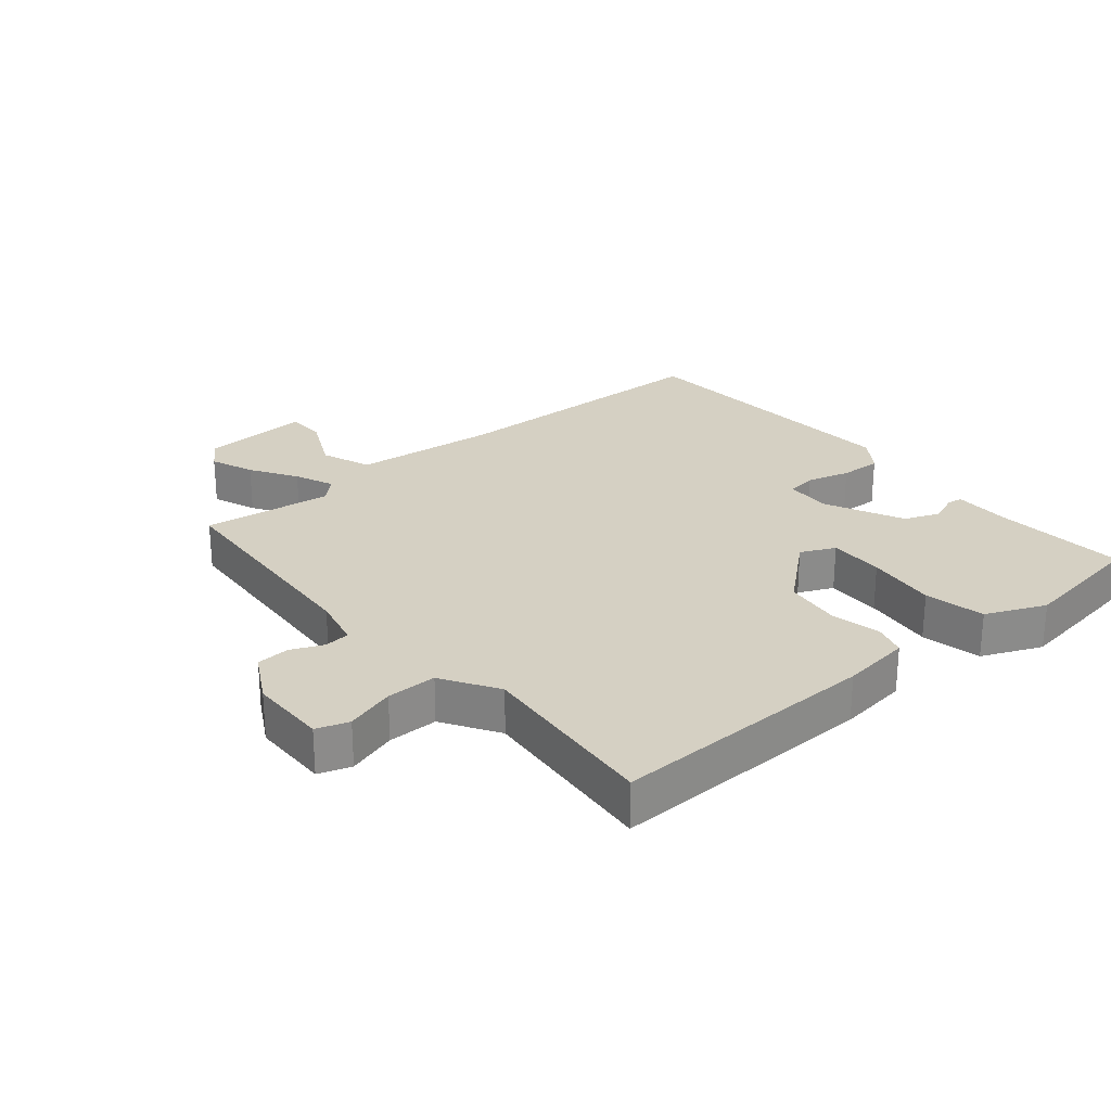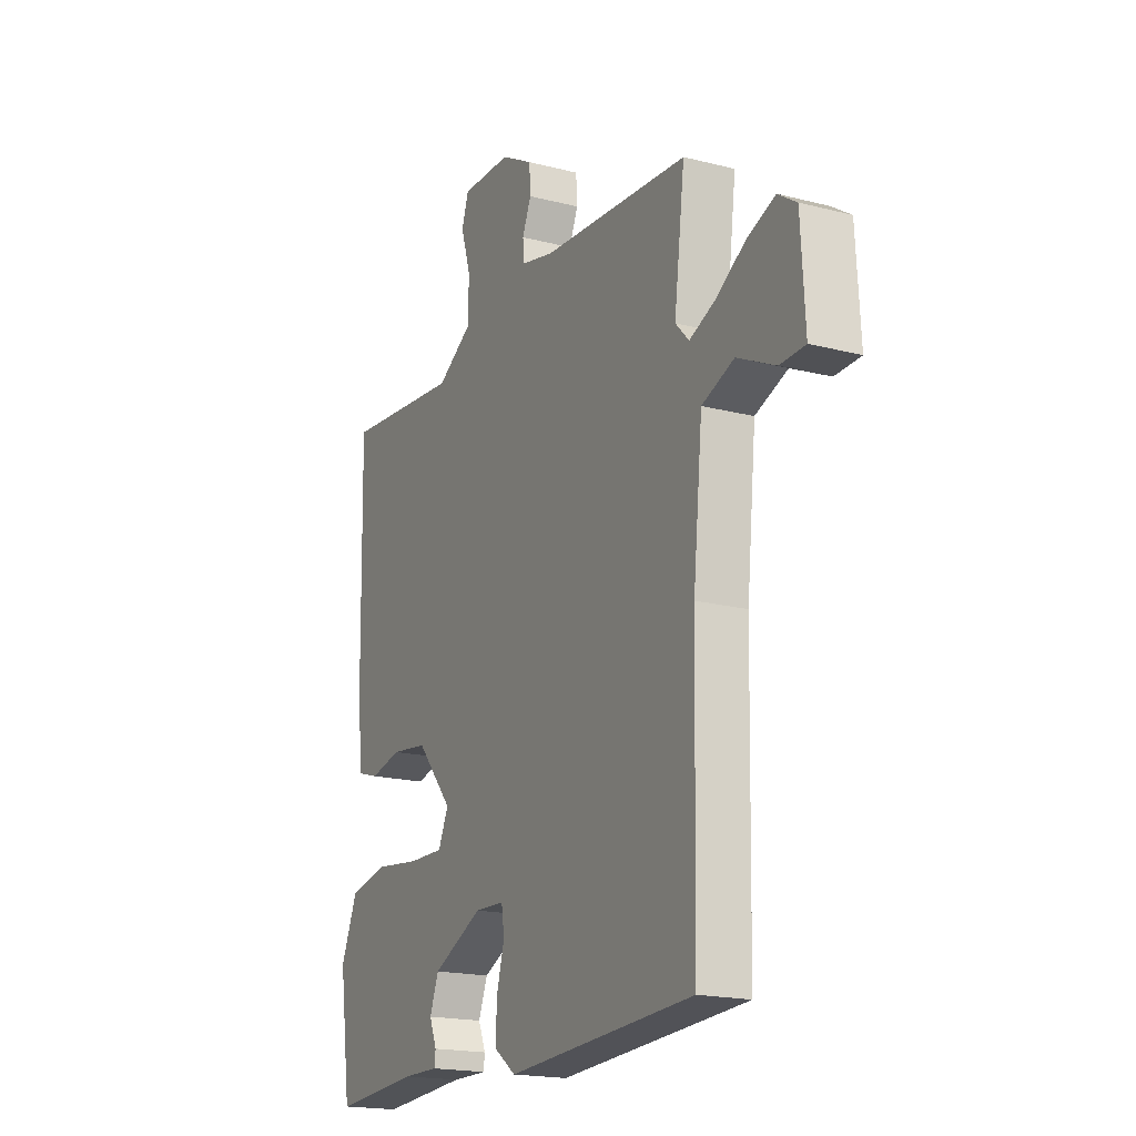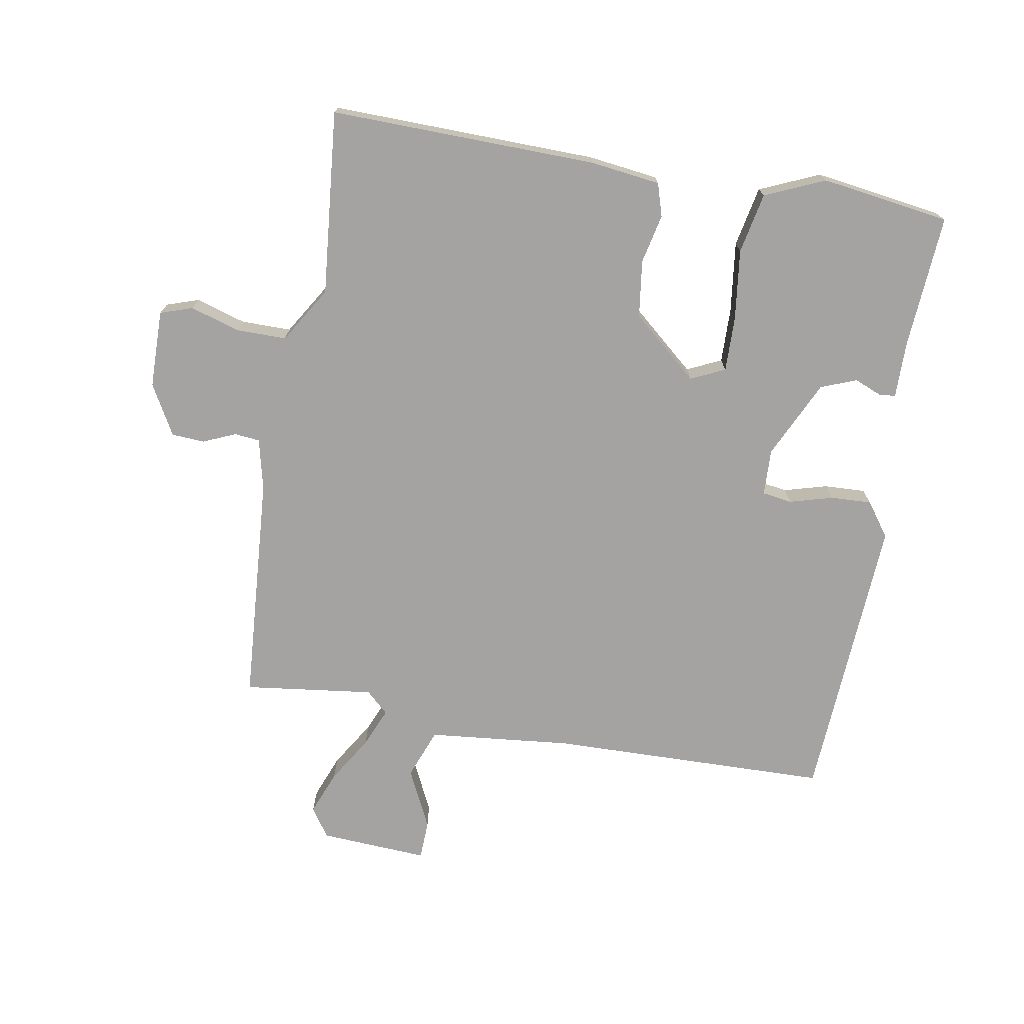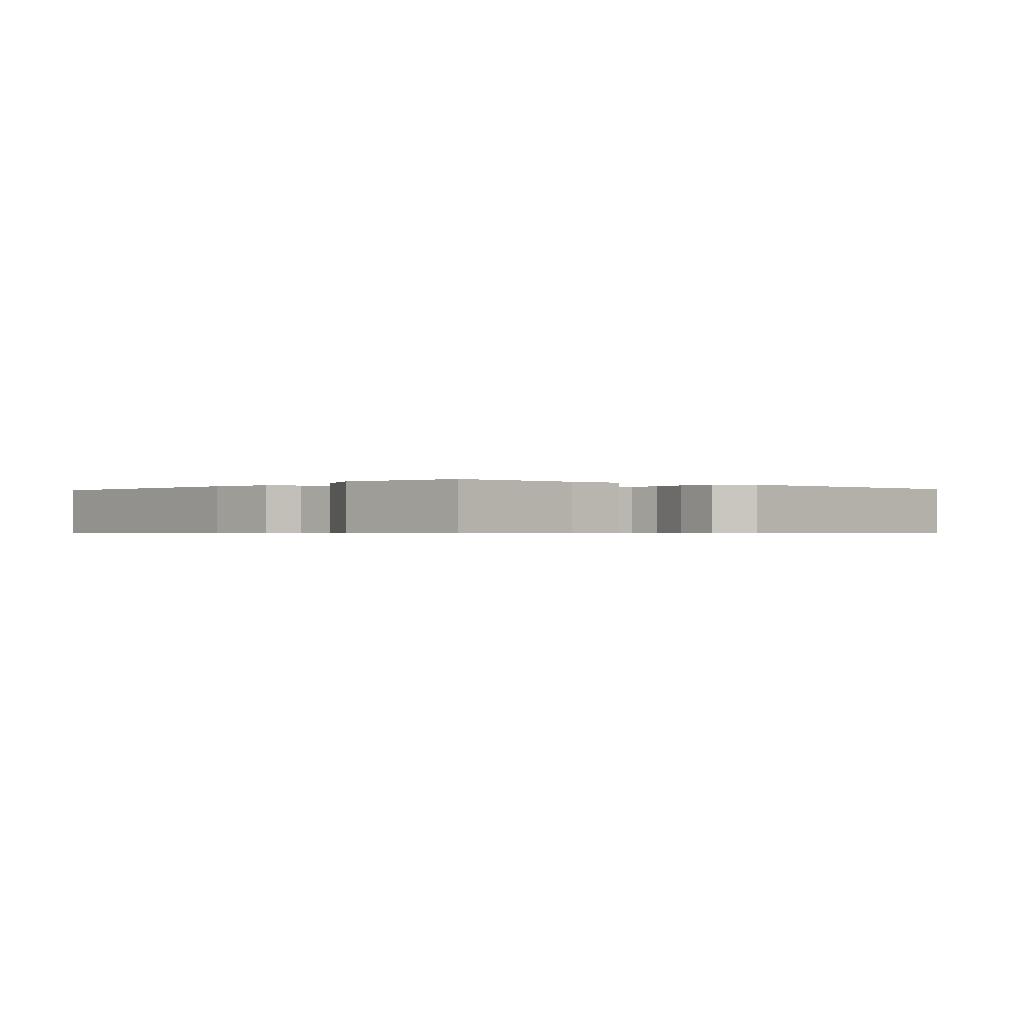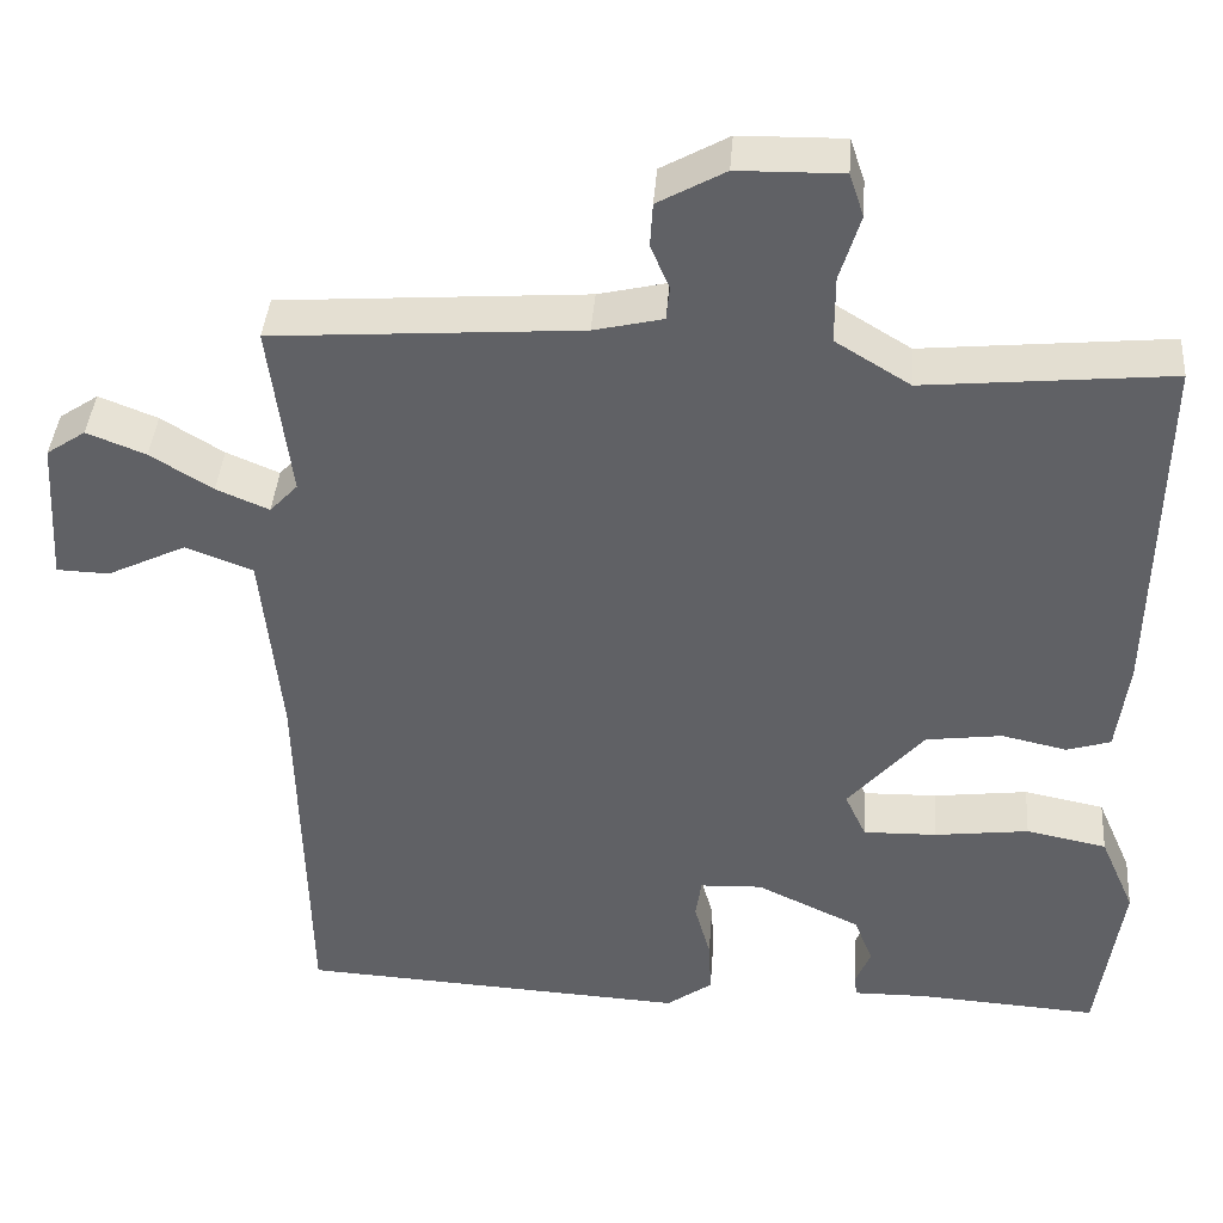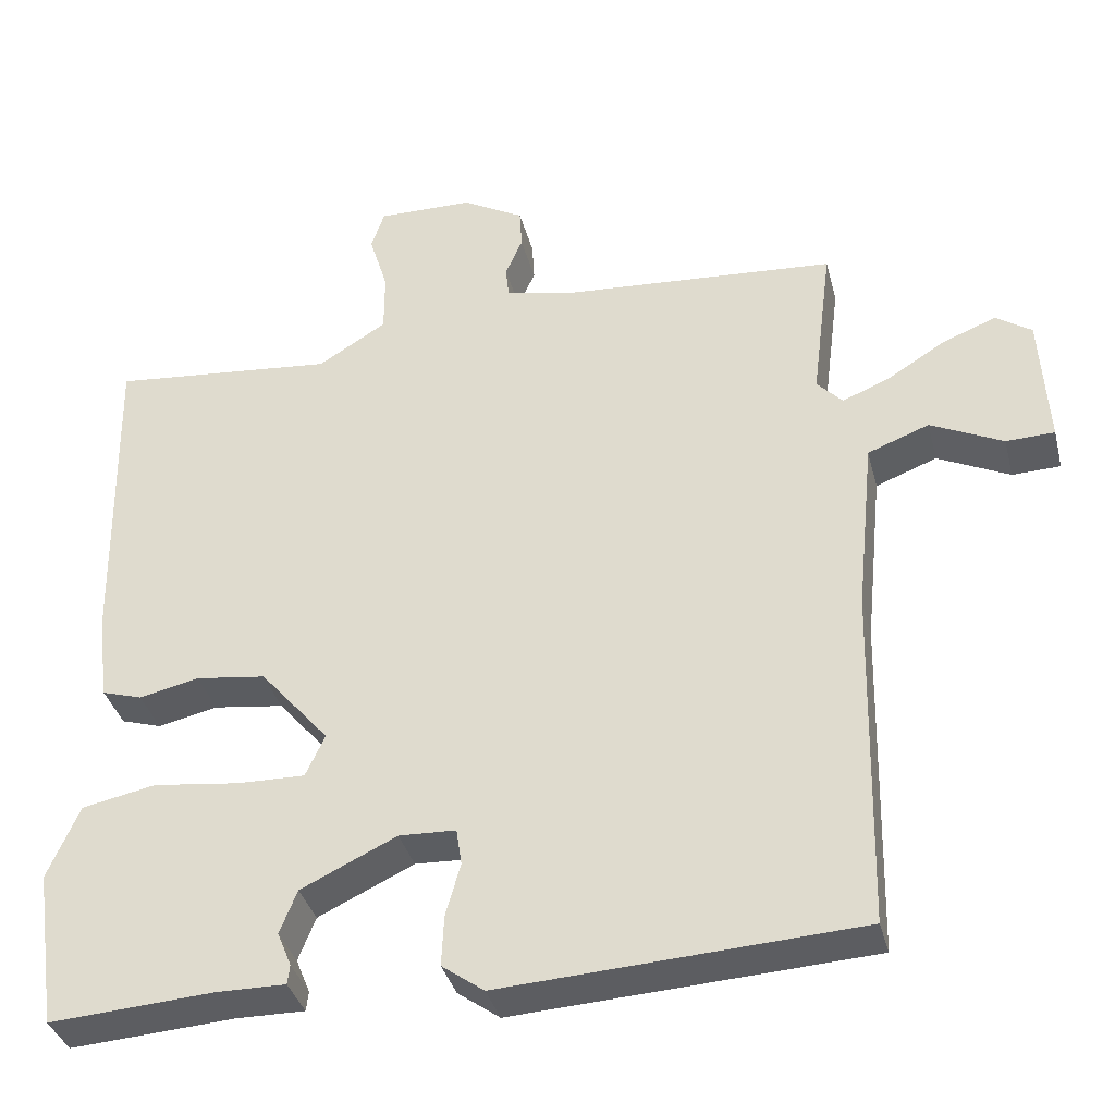
<metadata>
{"format":"obj","ext":"obj","renderer":"f3d","projection":"perspective","resolution":1024,"background":"white","views":[{"elev":26.1,"azim":49.9,"up":"+Y"},{"elev":-18.6,"azim":-116.3,"up":"+Z"},{"elev":-73.1,"azim":80.1,"up":"+Y"},{"elev":-0.5,"azim":138.9,"up":"+Y"},{"elev":39.8,"azim":4.3,"up":"+Z"},{"elev":-36.5,"azim":-165.9,"up":"+Z"}]}
</metadata>
<code>
v 0.5 0.07 0.5
v 0.492 0.07 0.079
v 0.478 0.07 -0.031
v 0.426 0.07 -0.047
v 0.349 0.07 -0.03
v 0.259 0.07 -0.042
v 0.17 0.07 -0.146
v 0.195 0.07 -0.2
v 0.282 0.07 -0.198
v 0.393 0.07 -0.184
v 0.488 0.07 -0.203
v 0.529 0.07 -0.297
v 0.5 0.07 -0.5
v 0.288 0.07 -0.486
v 0.2 0.07 -0.487
v 0.197 0.07 -0.462
v 0.215 0.07 -0.418
v 0.193 0.07 -0.362
v 0.07 0.07 -0.304
v -0.003 0.07 -0.307
v -0.01 0.07 -0.354
v 0.009 0.07 -0.422
v 0.012 0.07 -0.487
v -0.042 0.07 -0.526
v -0.5 0.07 -0.5
v -0.51 0.07 -0.058
v -0.533 0.07 0.169
v -0.612 0.07 0.199
v -0.705 0.07 0.154
v -0.767 0.07 0.156
v -0.757 0.07 0.327
v -0.711 0.07 0.358
v -0.642 0.07 0.331
v -0.569 0.07 0.286
v -0.507 0.07 0.26
v -0.474 0.07 0.295
v -0.5 0.07 0.5
v -0.139 0.07 0.526
v -0.058 0.07 0.545
v -0.054 0.07 0.585
v -0.076 0.07 0.636
v -0.073 0.07 0.688
v 0.006 0.07 0.732
v 0.129 0.07 0.734
v 0.146 0.07 0.683
v 0.122 0.07 0.605
v 0.122 0.07 0.526
v 0.21 0.07 0.472
v 0.5 0 0.5
v 0.492 0 0.079
v 0.478 0 -0.031
v 0.426 0 -0.047
v 0.349 0 -0.03
v 0.259 0 -0.042
v 0.17 0 -0.146
v 0.195 0 -0.2
v 0.282 0 -0.198
v 0.393 0 -0.184
v 0.488 0 -0.203
v 0.529 0 -0.297
v 0.5 0 -0.5
v 0.288 0 -0.486
v 0.2 0 -0.487
v 0.197 0 -0.462
v 0.215 0 -0.418
v 0.193 0 -0.362
v 0.07 0 -0.304
v -0.003 0 -0.307
v -0.01 0 -0.354
v 0.009 0 -0.422
v 0.012 0 -0.487
v -0.042 0 -0.526
v -0.5 0 -0.5
v -0.51 0 -0.058
v -0.533 0 0.169
v -0.612 0 0.199
v -0.705 0 0.154
v -0.767 0 0.156
v -0.757 0 0.327
v -0.711 0 0.358
v -0.642 0 0.331
v -0.569 0 0.286
v -0.507 0 0.26
v -0.474 0 0.295
v -0.5 0 0.5
v -0.139 0 0.526
v -0.058 0 0.545
v -0.054 0 0.585
v -0.076 0 0.636
v -0.073 0 0.688
v 0.006 0 0.732
v 0.129 0 0.734
v 0.146 0 0.683
v 0.122 0 0.605
v 0.122 0 0.526
v 0.21 0 0.472
f 44 45 46
f 43 44 46
f 42 43 46
f 41 42 46
f 40 41 46
f 39 40 46 47
f 38 39 47 48
f 36 37 38 48
f 32 33 34
f 31 32 34
f 30 31 34
f 29 30 34
f 28 29 34
f 27 28 34 35
f 48 1 2
f 36 48 2
f 35 36 2
f 27 35 2
f 26 27 2
f 24 25 26
f 23 24 26
f 22 23 26
f 21 22 26
f 14 15 16 17
f 14 17 18
f 13 14 18
f 12 13 18
f 11 12 18
f 10 11 18
f 9 10 18
f 8 9 18 19
f 2 3 4 5
f 2 5 6
f 26 2 6
f 20 21 26
f 19 20 26
f 8 19 26
f 7 8 26
f 6 7 26
f 94 93 92
f 94 92 91
f 94 91 90
f 94 90 89
f 94 89 88
f 95 94 88 87
f 96 95 87 86
f 96 86 85 84
f 82 81 80
f 82 80 79
f 82 79 78
f 82 78 77
f 82 77 76
f 83 82 76 75
f 50 49 96
f 50 96 84
f 50 84 83
f 50 83 75
f 50 75 74
f 74 73 72
f 74 72 71
f 74 71 70
f 74 70 69
f 65 64 63 62
f 66 65 62
f 66 62 61
f 66 61 60
f 66 60 59
f 66 59 58
f 66 58 57
f 67 66 57 56
f 53 52 51 50
f 54 53 50
f 54 50 74
f 74 69 68
f 74 68 67
f 74 67 56
f 74 56 55
f 74 55 54
f 1 49 50 2
f 2 50 51 3
f 3 51 52 4
f 4 52 53 5
f 5 53 54 6
f 6 54 55 7
f 7 55 56 8
f 8 56 57 9
f 9 57 58 10
f 10 58 59 11
f 11 59 60 12
f 12 60 61 13
f 13 61 62 14
f 14 62 63 15
f 15 63 64 16
f 16 64 65 17
f 17 65 66 18
f 18 66 67 19
f 19 67 68 20
f 20 68 69 21
f 21 69 70 22
f 22 70 71 23
f 23 71 72 24
f 24 72 73 25
f 25 73 74 26
f 26 74 75 27
f 27 75 76 28
f 28 76 77 29
f 29 77 78 30
f 30 78 79 31
f 31 79 80 32
f 32 80 81 33
f 33 81 82 34
f 34 82 83 35
f 35 83 84 36
f 36 84 85 37
f 37 85 86 38
f 38 86 87 39
f 39 87 88 40
f 40 88 89 41
f 41 89 90 42
f 42 90 91 43
f 43 91 92 44
f 44 92 93 45
f 45 93 94 46
f 46 94 95 47
f 47 95 96 48
f 48 96 49 1

</code>
